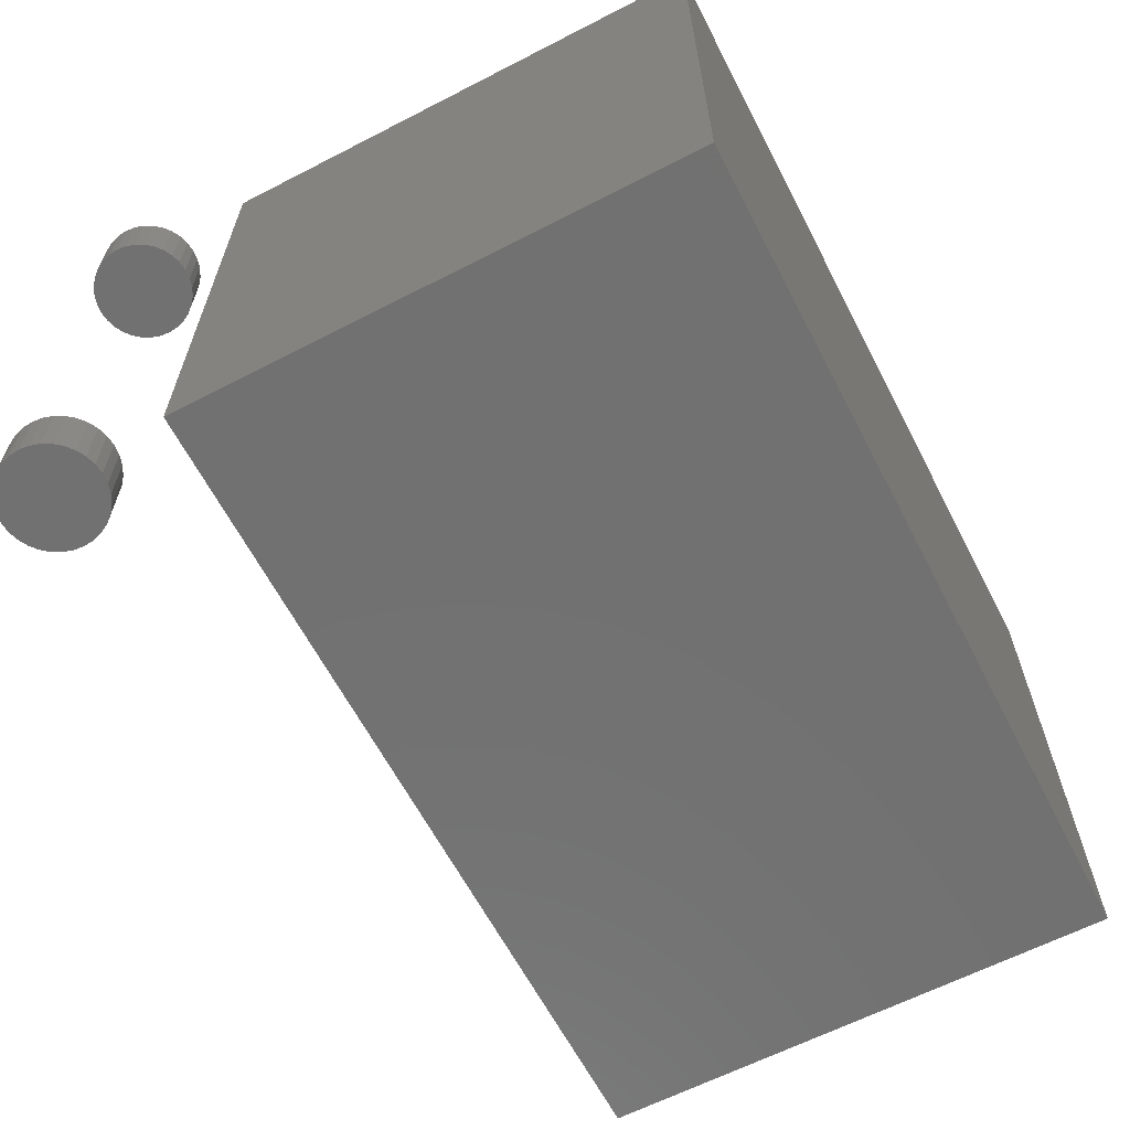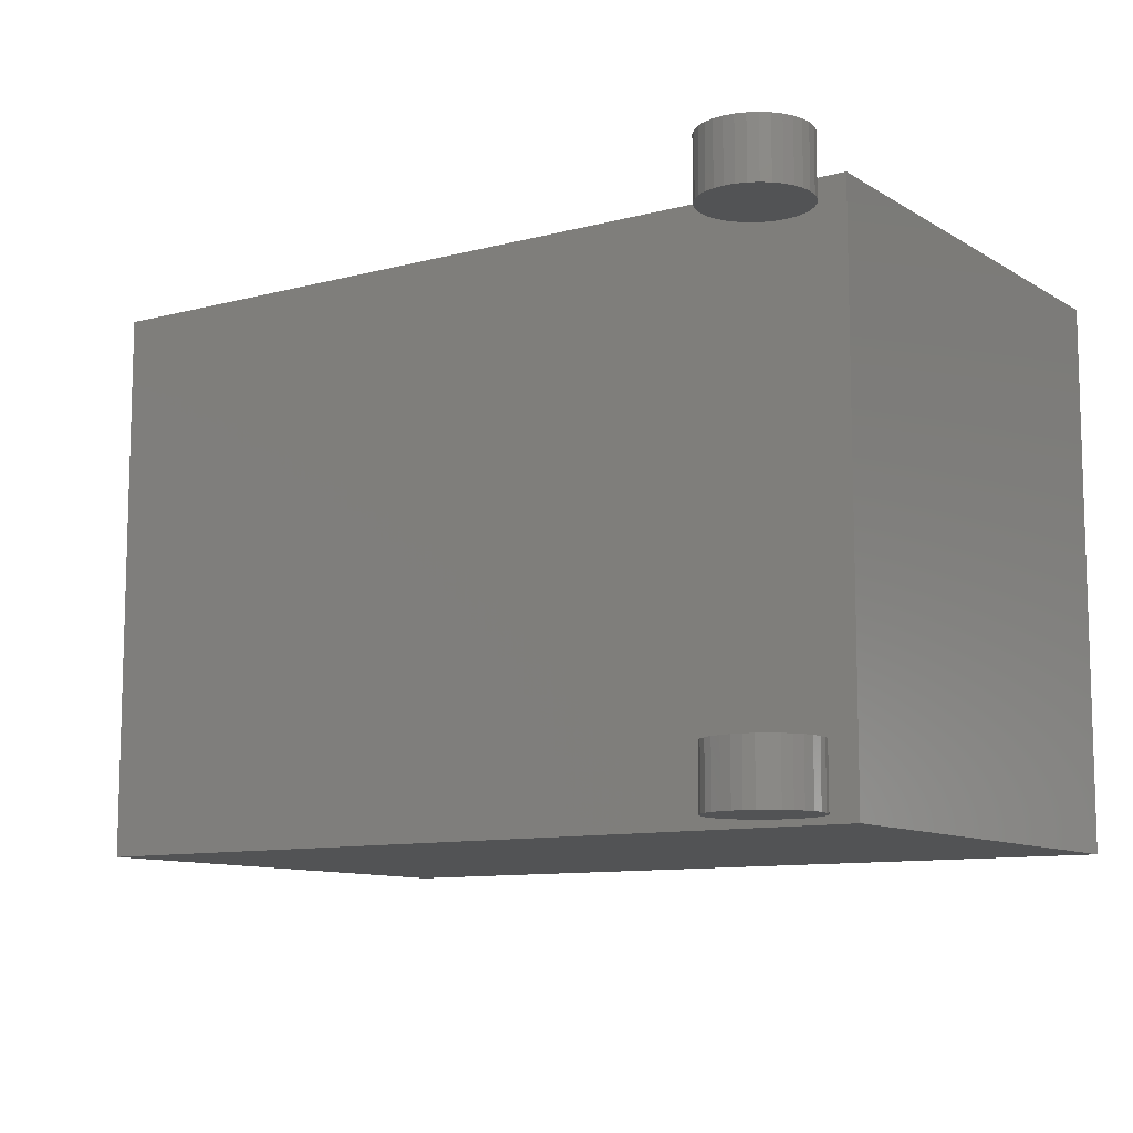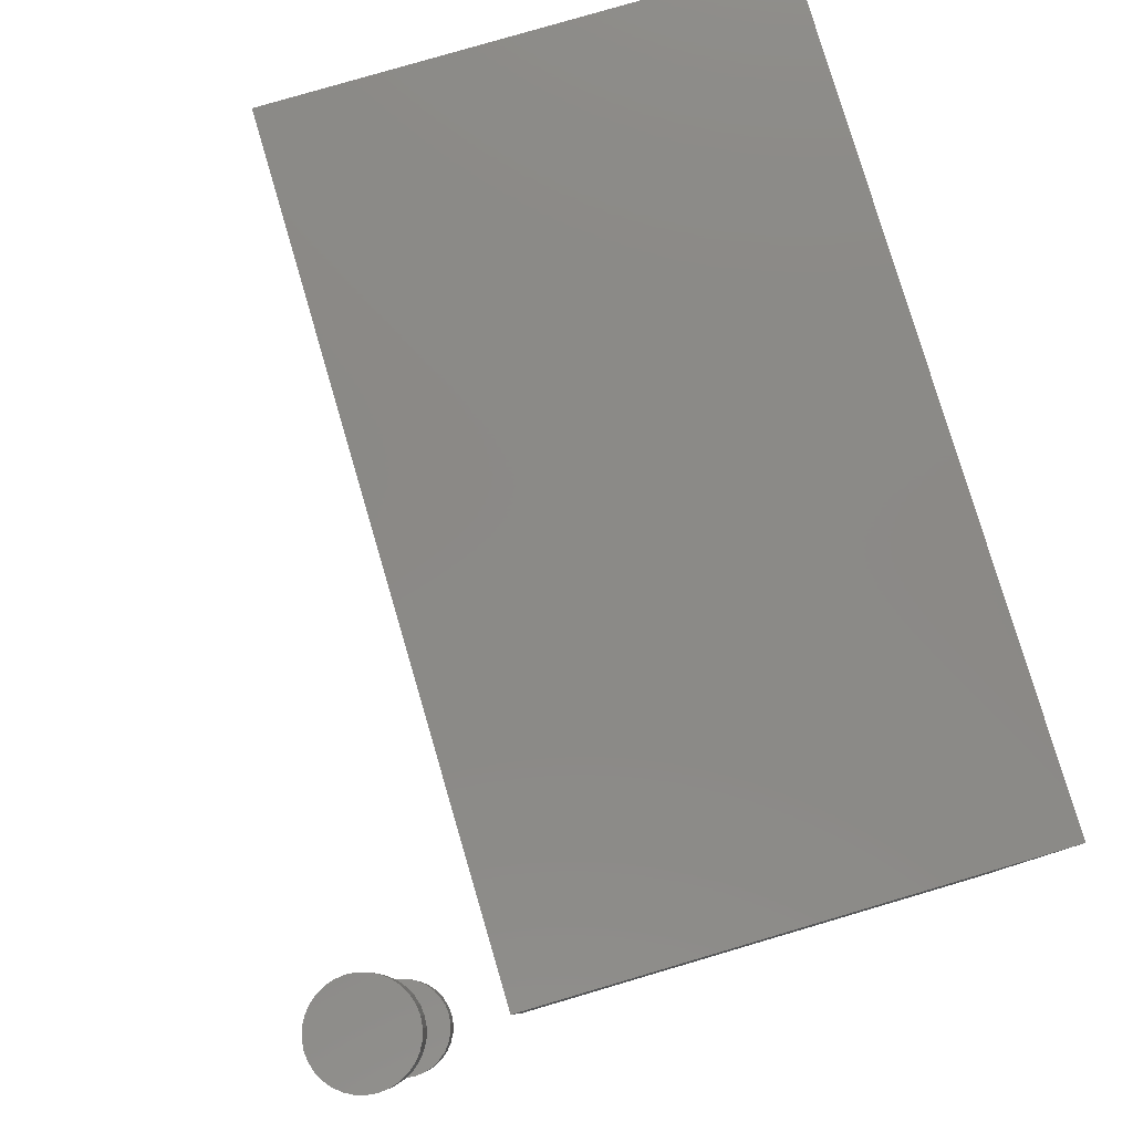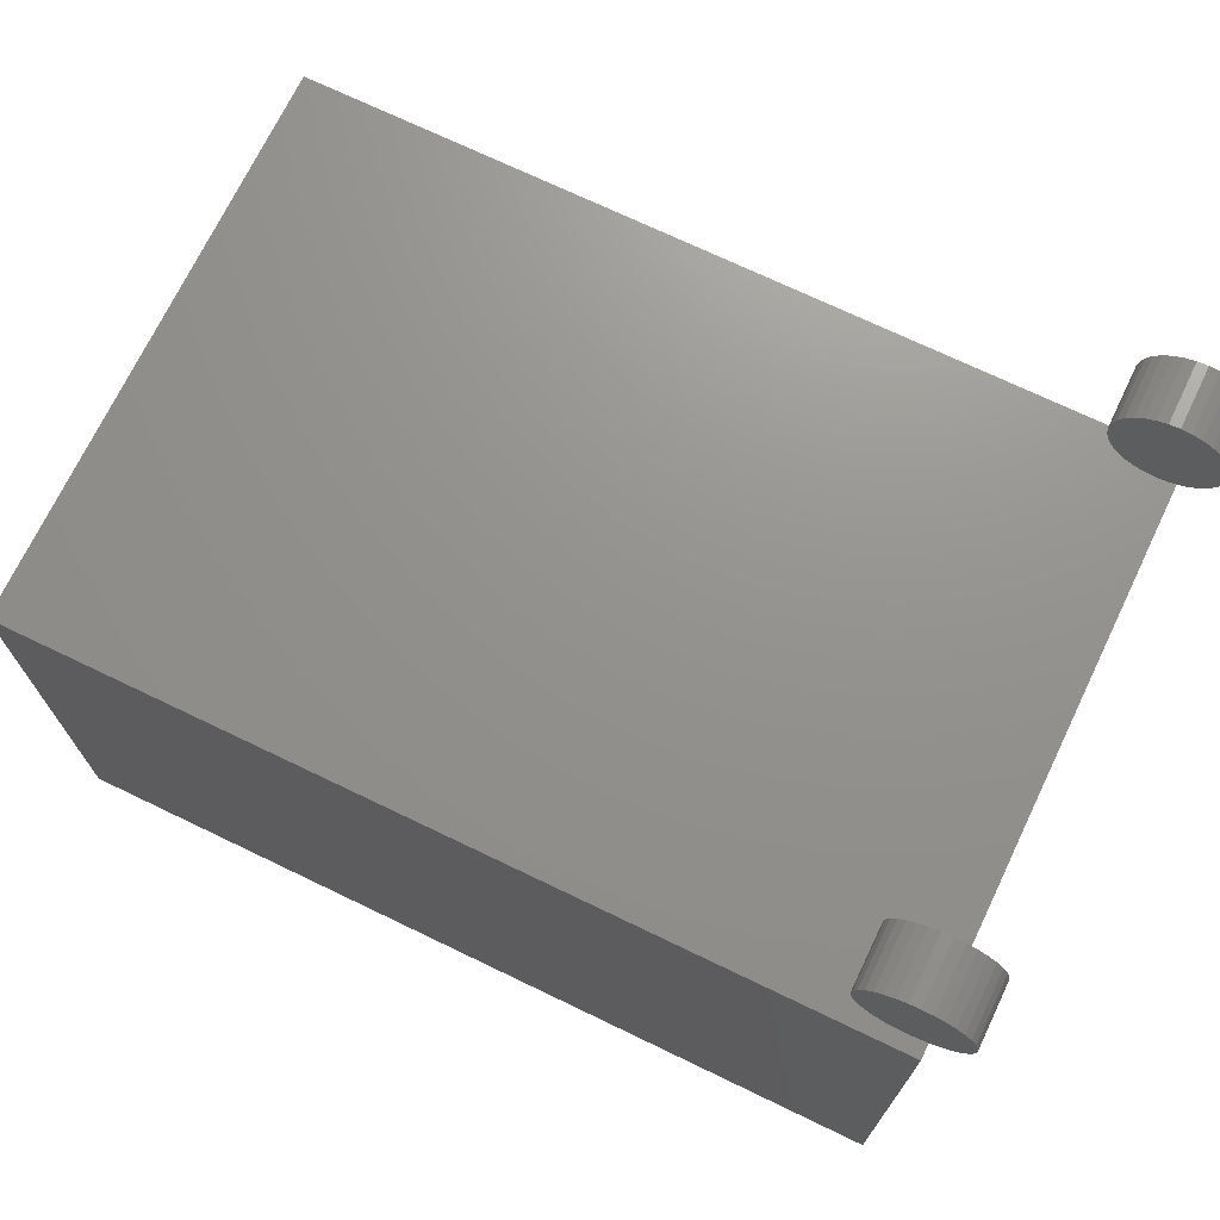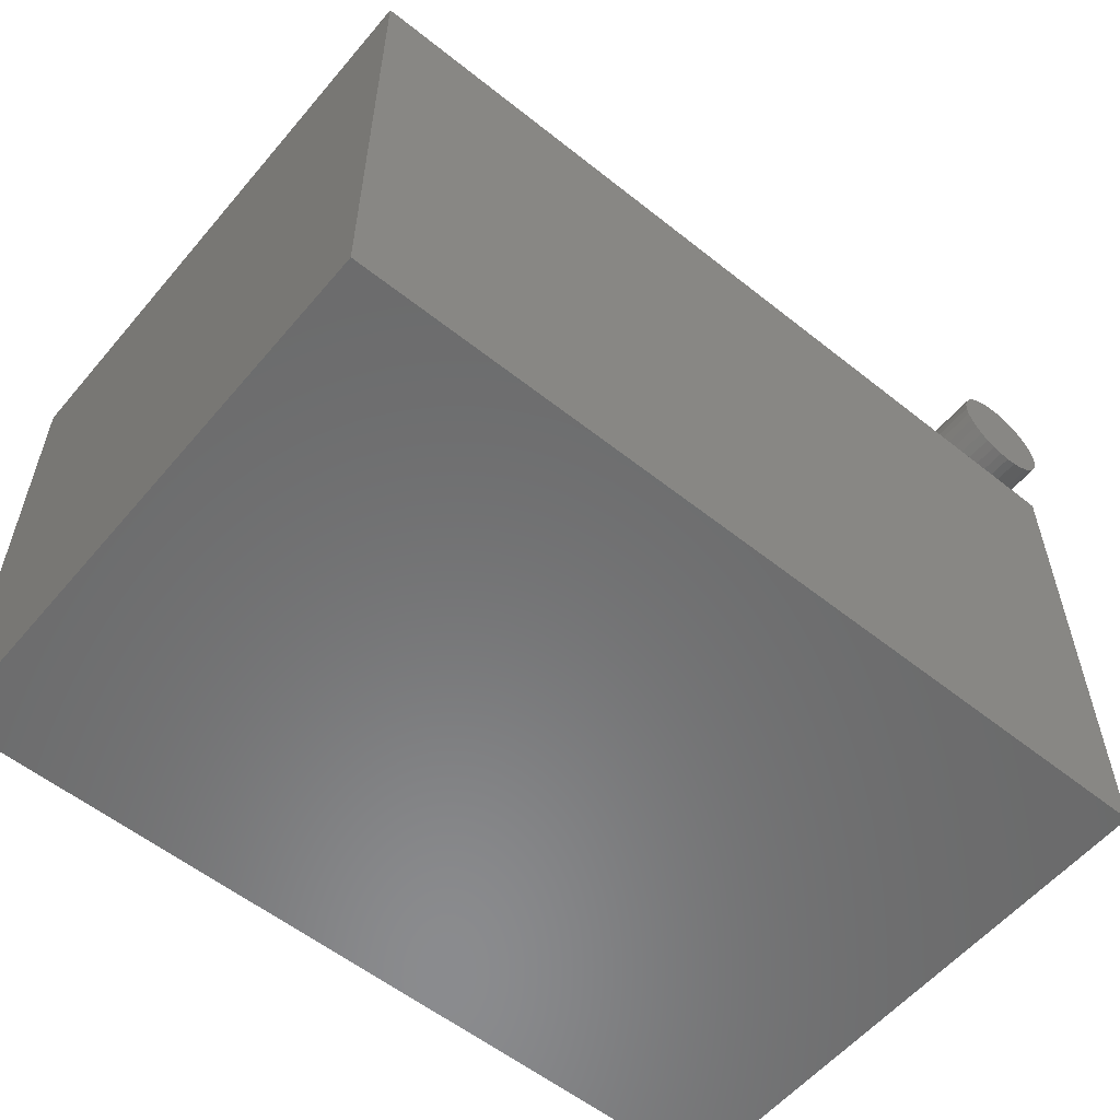
<metadata>
{"format":"stl","ext":"stl","renderer":"f3d","projection":"perspective","resolution":1024,"background":"white","views":[{"elev":-63.1,"azim":117.5,"up":"+Y"},{"elev":-10.2,"azim":34.0,"up":"+Y"},{"elev":79.7,"azim":73.6,"up":"+Y"},{"elev":71.5,"azim":25.7,"up":"+Z"},{"elev":-56.9,"azim":-39.7,"up":"+Z"}]}
</metadata>
<code>
# stl→obj: 208 verts, 404 faces
v -0.2402 3.917e-18 -0.1658
v -0.2402 1.898e-17 0.1056
v 0.2049 2.862e-17 -0.1658
v 0.2049 4.369e-17 0.1056
v -0.2402 -0.2969 -0.1658
v 0.2049 -0.2969 -0.1658
v -0.2402 -0.2969 0.1056
v 0.2049 -0.2969 0.1056
v 0.1736 -0.2656 0.07434
v -0.209 -0.2656 0.07434
v 0.1736 -0.03125 0.07434
v -0.209 -0.03125 0.07434
v -0.07673 -0.03125 2.606e-17
v -0.07673 -0.2656 2.606e-17
v -0.07531 -0.03125 0.01439
v -0.07531 -0.2656 0.01439
v -0.07111 -0.03125 0.02823
v -0.07111 -0.2656 0.02823
v -0.0643 -0.03125 0.04098
v -0.0643 -0.2656 0.04098
v -0.05512 -0.03125 0.05216
v -0.05512 -0.2656 0.05216
v -0.04394 -0.03125 0.06133
v -0.04394 -0.2656 0.06133
v -0.03119 -0.03125 0.06815
v -0.03119 -0.2656 0.06815
v -0.01735 -0.03125 0.07235
v -0.01735 -0.2656 0.07235
v -0.002961 -0.03125 0.07377
v -0.002961 -0.2656 0.07377
v 0.01143 -0.03125 0.07235
v 0.01143 -0.2656 0.07235
v 0.02527 -0.03125 0.06815
v 0.02527 -0.2656 0.06815
v 0.03802 -0.03125 0.06133
v 0.03802 -0.2656 0.06133
v 0.0492 -0.03125 0.05216
v 0.0492 -0.2656 0.05216
v 0.05837 -0.03125 0.04098
v 0.05837 -0.2656 0.04098
v 0.06519 -0.03125 0.02823
v 0.06519 -0.2656 0.02823
v 0.06939 -0.03125 0.01439
v 0.06939 -0.2656 0.01439
v 0.07081 -0.03125 -2.814e-17
v 0.07081 -0.2656 -2.814e-17
v 0.06939 -0.03125 -0.01439
v 0.06939 -0.2656 -0.01439
v 0.06519 -0.03125 -0.02823
v 0.06519 -0.2656 -0.02823
v 0.05837 -0.03125 -0.04098
v 0.05837 -0.2656 -0.04098
v 0.0492 -0.03125 -0.05216
v 0.0492 -0.2656 -0.05216
v 0.03802 -0.03125 -0.06133
v 0.03802 -0.2656 -0.06133
v 0.02527 -0.03125 -0.06815
v 0.02527 -0.2656 -0.06815
v 0.01143 -0.03125 -0.07235
v 0.01143 -0.2656 -0.07235
v -0.002961 -0.03125 -0.07377
v -0.002961 -0.2656 -0.07377
v -0.01735 -0.03125 -0.07235
v -0.01735 -0.2656 -0.07235
v -0.03119 -0.03125 -0.06815
v -0.03119 -0.2656 -0.06815
v -0.04394 -0.03125 -0.06133
v -0.04394 -0.2656 -0.06133
v -0.05512 -0.03125 -0.05216
v -0.05512 -0.2656 -0.05216
v -0.0643 -0.03125 -0.04098
v -0.0643 -0.2656 -0.04098
v -0.07111 -0.03125 -0.02823
v -0.07111 -0.2656 -0.02823
v -0.07531 -0.03125 -0.01439
v -0.07531 -0.2656 -0.01439
v 0.1736 -0.2656 -0.1345
v -0.209 -0.2656 -0.1345
v 0.1736 -0.03125 -0.1345
v -0.209 -0.03125 -0.1345
v 0.1669 -0.2656 0.1715
v 0.1669 -0.2969 0.1715
v 0.1674 -0.2656 0.1768
v 0.1674 -0.2969 0.1768
v 0.1689 -0.2656 0.1818
v 0.1689 -0.2969 0.1818
v 0.1714 -0.2656 0.1865
v 0.1714 -0.2969 0.1865
v 0.1748 -0.2656 0.1907
v 0.1748 -0.2969 0.1907
v 0.1789 -0.2656 0.194
v 0.1789 -0.2969 0.194
v 0.1836 -0.2656 0.1965
v 0.1836 -0.2969 0.1965
v 0.1887 -0.2656 0.1981
v 0.1887 -0.2969 0.1981
v 0.194 -0.2656 0.1986
v 0.194 -0.2969 0.1986
v 0.1993 -0.2656 0.1981
v 0.1993 -0.2969 0.1981
v 0.2044 -0.2656 0.1965
v 0.2044 -0.2969 0.1965
v 0.2091 -0.2656 0.194
v 0.2091 -0.2969 0.194
v 0.2132 -0.2656 0.1907
v 0.2132 -0.2969 0.1907
v 0.2166 -0.2656 0.1865
v 0.2166 -0.2969 0.1865
v 0.2191 -0.2656 0.1818
v 0.2191 -0.2969 0.1818
v 0.2206 -0.2656 0.1768
v 0.2206 -0.2969 0.1768
v 0.2211 -0.2656 0.1715
v 0.2211 -0.2969 0.1715
v 0.1669 2.625e-17 0.1715
v 0.1669 -0.03125 0.1715
v 0.1674 2.657e-17 0.1768
v 0.1674 -0.03125 0.1768
v 0.1689 2.694e-17 0.1818
v 0.1689 -0.03125 0.1818
v 0.1714 2.734e-17 0.1865
v 0.1714 -0.03125 0.1865
v 0.1748 2.776e-17 0.1907
v 0.1748 -0.03125 0.1907
v 0.1789 2.817e-17 0.194
v 0.1789 -0.03125 0.194
v 0.1836 2.857e-17 0.1965
v 0.1836 -0.03125 0.1965
v 0.1887 2.894e-17 0.1981
v 0.1887 -0.03125 0.1981
v 0.194 2.926e-17 0.1986
v 0.194 -0.03125 0.1986
v 0.1993 2.953e-17 0.1981
v 0.1993 -0.03125 0.1981
v 0.2044 2.972e-17 0.1965
v 0.2044 -0.03125 0.1965
v 0.2091 2.985e-17 0.194
v 0.2091 -0.03125 0.194
v 0.2132 2.989e-17 0.1907
v 0.2132 -0.03125 0.1907
v 0.2166 2.985e-17 0.1865
v 0.2166 -0.03125 0.1865
v 0.2191 2.972e-17 0.1818
v 0.2191 -0.03125 0.1818
v 0.2206 2.953e-17 0.1768
v 0.2206 -0.03125 0.1768
v 0.2211 2.926e-17 0.1715
v 0.2211 -0.03125 0.1715
v 0.2206 -0.2656 0.1662
v 0.2206 -0.2969 0.1662
v 0.2191 -0.2656 0.1611
v 0.2191 -0.2969 0.1611
v 0.2166 -0.2656 0.1564
v 0.2166 -0.2969 0.1564
v 0.2132 -0.2656 0.1523
v 0.2132 -0.2969 0.1523
v 0.2091 -0.2656 0.1489
v 0.2091 -0.2969 0.1489
v 0.2044 -0.2656 0.1464
v 0.2044 -0.2969 0.1464
v 0.1993 -0.2656 0.1448
v 0.1993 -0.2969 0.1448
v 0.194 -0.2656 0.1443
v 0.194 -0.2969 0.1443
v 0.1887 -0.2656 0.1448
v 0.1887 -0.2969 0.1448
v 0.1836 -0.2656 0.1464
v 0.1836 -0.2969 0.1464
v 0.1789 -0.2656 0.1489
v 0.1789 -0.2969 0.1489
v 0.1748 -0.2656 0.1523
v 0.1748 -0.2969 0.1523
v 0.1714 -0.2656 0.1564
v 0.1714 -0.2969 0.1564
v 0.1689 -0.2656 0.1611
v 0.1689 -0.2969 0.1611
v 0.1674 -0.2656 0.1662
v 0.1674 -0.2969 0.1662
v 0.2206 2.894e-17 0.1662
v 0.2206 -0.03125 0.1662
v 0.2191 2.857e-17 0.1611
v 0.2191 -0.03125 0.1611
v 0.2166 2.817e-17 0.1564
v 0.2166 -0.03125 0.1564
v 0.2132 2.776e-17 0.1523
v 0.2132 -0.03125 0.1523
v 0.2091 2.734e-17 0.1489
v 0.2091 -0.03125 0.1489
v 0.2044 2.694e-17 0.1464
v 0.2044 -0.03125 0.1464
v 0.1993 2.657e-17 0.1448
v 0.1993 -0.03125 0.1448
v 0.194 2.625e-17 0.1443
v 0.194 -0.03125 0.1443
v 0.1887 2.598e-17 0.1448
v 0.1887 -0.03125 0.1448
v 0.1836 2.579e-17 0.1464
v 0.1836 -0.03125 0.1464
v 0.1789 2.567e-17 0.1489
v 0.1789 -0.03125 0.1489
v 0.1748 2.563e-17 0.1523
v 0.1748 -0.03125 0.1523
v 0.1714 2.567e-17 0.1564
v 0.1714 -0.03125 0.1564
v 0.1689 2.579e-17 0.1611
v 0.1689 -0.03125 0.1611
v 0.1674 2.598e-17 0.1662
v 0.1674 -0.03125 0.1662
f 1 2 3
f 3 2 4
f 5 6 7
f 7 6 8
f 9 10 11
f 11 10 12
f 13 14 15
f 15 14 16
f 15 16 17
f 17 16 18
f 17 18 19
f 19 18 20
f 19 20 21
f 21 20 22
f 21 22 23
f 23 22 24
f 23 24 25
f 25 24 26
f 25 26 27
f 27 26 28
f 27 28 29
f 29 28 30
f 29 30 31
f 31 30 32
f 31 32 33
f 33 32 34
f 33 34 35
f 35 34 36
f 35 36 37
f 37 36 38
f 37 38 39
f 39 38 40
f 39 40 41
f 41 40 42
f 41 42 43
f 43 42 44
f 43 44 45
f 45 44 46
f 45 46 47
f 47 46 48
f 47 48 49
f 49 48 50
f 49 50 51
f 51 50 52
f 51 52 53
f 53 52 54
f 53 54 55
f 55 54 56
f 55 56 57
f 57 56 58
f 57 58 59
f 59 58 60
f 59 60 61
f 61 60 62
f 61 62 63
f 63 62 64
f 63 64 65
f 65 64 66
f 65 66 67
f 67 66 68
f 67 68 69
f 69 68 70
f 69 70 71
f 71 70 72
f 71 72 73
f 73 72 74
f 73 74 75
f 75 74 76
f 75 76 13
f 13 76 14
f 9 77 46
f 9 46 44
f 9 44 42
f 9 42 40
f 9 40 38
f 9 38 36
f 9 36 34
f 9 34 32
f 9 32 30
f 9 30 10
f 78 10 14
f 78 14 76
f 78 76 74
f 78 74 72
f 78 72 70
f 78 70 68
f 78 68 66
f 78 66 64
f 77 78 64
f 77 64 62
f 77 62 60
f 77 60 58
f 77 58 56
f 77 56 54
f 77 54 52
f 77 52 50
f 77 50 48
f 77 48 46
f 10 30 28
f 10 28 26
f 10 26 24
f 10 24 22
f 10 22 20
f 10 20 18
f 10 18 16
f 10 16 14
f 11 12 29
f 11 29 31
f 11 31 33
f 11 33 35
f 11 35 37
f 11 37 39
f 11 39 41
f 11 41 43
f 11 43 45
f 11 45 79
f 80 63 65
f 80 65 67
f 80 67 69
f 80 69 71
f 80 71 73
f 80 73 75
f 80 75 13
f 80 13 12
f 79 45 47
f 79 47 49
f 79 49 51
f 79 51 53
f 79 53 55
f 79 55 57
f 79 57 59
f 79 59 61
f 79 61 63
f 79 63 80
f 12 13 15
f 12 15 17
f 12 17 19
f 12 19 21
f 12 21 23
f 12 23 25
f 12 25 27
f 12 27 29
f 81 82 83
f 83 82 84
f 83 84 85
f 85 84 86
f 85 86 87
f 87 86 88
f 87 88 89
f 89 88 90
f 89 90 91
f 91 90 92
f 91 92 93
f 93 92 94
f 93 94 95
f 95 94 96
f 95 96 97
f 97 96 98
f 97 98 99
f 99 98 100
f 99 100 101
f 101 100 102
f 101 102 103
f 103 102 104
f 103 104 105
f 105 104 106
f 105 106 107
f 107 106 108
f 107 108 109
f 109 108 110
f 109 110 111
f 111 110 112
f 111 112 113
f 113 112 114
f 115 116 117
f 117 116 118
f 117 118 119
f 119 118 120
f 119 120 121
f 121 120 122
f 121 122 123
f 123 122 124
f 123 124 125
f 125 124 126
f 125 126 127
f 127 126 128
f 127 128 129
f 129 128 130
f 129 130 131
f 131 130 132
f 131 132 133
f 133 132 134
f 133 134 135
f 135 134 136
f 135 136 137
f 137 136 138
f 137 138 139
f 139 138 140
f 139 140 141
f 141 140 142
f 141 142 143
f 143 142 144
f 143 144 145
f 145 144 146
f 145 146 147
f 147 146 148
f 113 114 149
f 149 114 150
f 149 150 151
f 151 150 152
f 151 152 153
f 153 152 154
f 153 154 155
f 155 154 156
f 155 156 157
f 157 156 158
f 157 158 159
f 159 158 160
f 159 160 161
f 161 160 162
f 161 162 163
f 163 162 164
f 163 164 165
f 165 164 166
f 165 166 167
f 167 166 168
f 167 168 169
f 169 168 170
f 169 170 171
f 171 170 172
f 171 172 173
f 173 172 174
f 173 174 175
f 175 174 176
f 175 176 177
f 177 176 178
f 177 178 81
f 81 178 82
f 147 148 179
f 179 148 180
f 179 180 181
f 181 180 182
f 181 182 183
f 183 182 184
f 183 184 185
f 185 184 186
f 185 186 187
f 187 186 188
f 187 188 189
f 189 188 190
f 189 190 191
f 191 190 192
f 191 192 193
f 193 192 194
f 193 194 195
f 195 194 196
f 195 196 197
f 197 196 198
f 197 198 199
f 199 198 200
f 199 200 201
f 201 200 202
f 201 202 203
f 203 202 204
f 203 204 205
f 205 204 206
f 205 206 207
f 207 206 208
f 207 208 115
f 115 208 116
f 132 130 128
f 134 132 128
f 134 128 136
f 136 128 126
f 136 126 138
f 138 126 124
f 138 124 140
f 140 124 122
f 140 122 142
f 142 122 120
f 142 120 144
f 144 120 118
f 144 118 146
f 180 206 182
f 182 206 204
f 182 204 184
f 184 204 202
f 184 202 186
f 186 202 200
f 186 200 188
f 188 200 198
f 188 198 190
f 190 198 196
f 190 196 194
f 190 194 192
f 146 118 148
f 148 118 116
f 148 116 180
f 180 116 208
f 180 208 206
f 93 95 97
f 93 97 99
f 101 93 99
f 91 93 101
f 103 91 101
f 89 91 103
f 105 89 103
f 87 89 105
f 107 87 105
f 85 87 107
f 109 85 107
f 83 85 109
f 111 83 109
f 151 175 149
f 173 175 151
f 153 173 151
f 171 173 153
f 155 171 153
f 169 171 155
f 157 169 155
f 167 169 157
f 159 167 157
f 165 167 159
f 163 165 159
f 161 163 159
f 175 177 149
f 149 177 81
f 149 81 113
f 113 81 83
f 113 83 111
f 78 77 80
f 80 77 79
f 79 77 11
f 11 77 9
f 12 10 80
f 80 10 78
f 98 96 94
f 100 98 94
f 100 94 102
f 102 94 92
f 102 92 104
f 104 92 90
f 104 90 106
f 106 90 88
f 106 88 108
f 108 88 86
f 108 86 110
f 110 86 84
f 110 84 112
f 150 176 152
f 152 176 174
f 152 174 154
f 154 174 172
f 154 172 156
f 156 172 170
f 156 170 158
f 158 170 168
f 158 168 160
f 160 168 166
f 160 166 164
f 160 164 162
f 112 84 114
f 114 84 82
f 114 82 150
f 150 82 178
f 150 178 176
f 127 129 131
f 127 131 133
f 135 127 133
f 125 127 135
f 137 125 135
f 123 125 137
f 139 123 137
f 121 123 139
f 141 121 139
f 119 121 141
f 143 119 141
f 117 119 143
f 145 117 143
f 181 205 179
f 203 205 181
f 183 203 181
f 201 203 183
f 185 201 183
f 199 201 185
f 187 199 185
f 197 199 187
f 189 197 187
f 195 197 189
f 193 195 189
f 191 193 189
f 205 207 179
f 179 207 115
f 179 115 147
f 147 115 117
f 147 117 145
f 2 1 7
f 7 1 5
f 8 4 7
f 7 4 2
f 3 4 6
f 6 4 8
f 5 1 6
f 6 1 3

</code>
